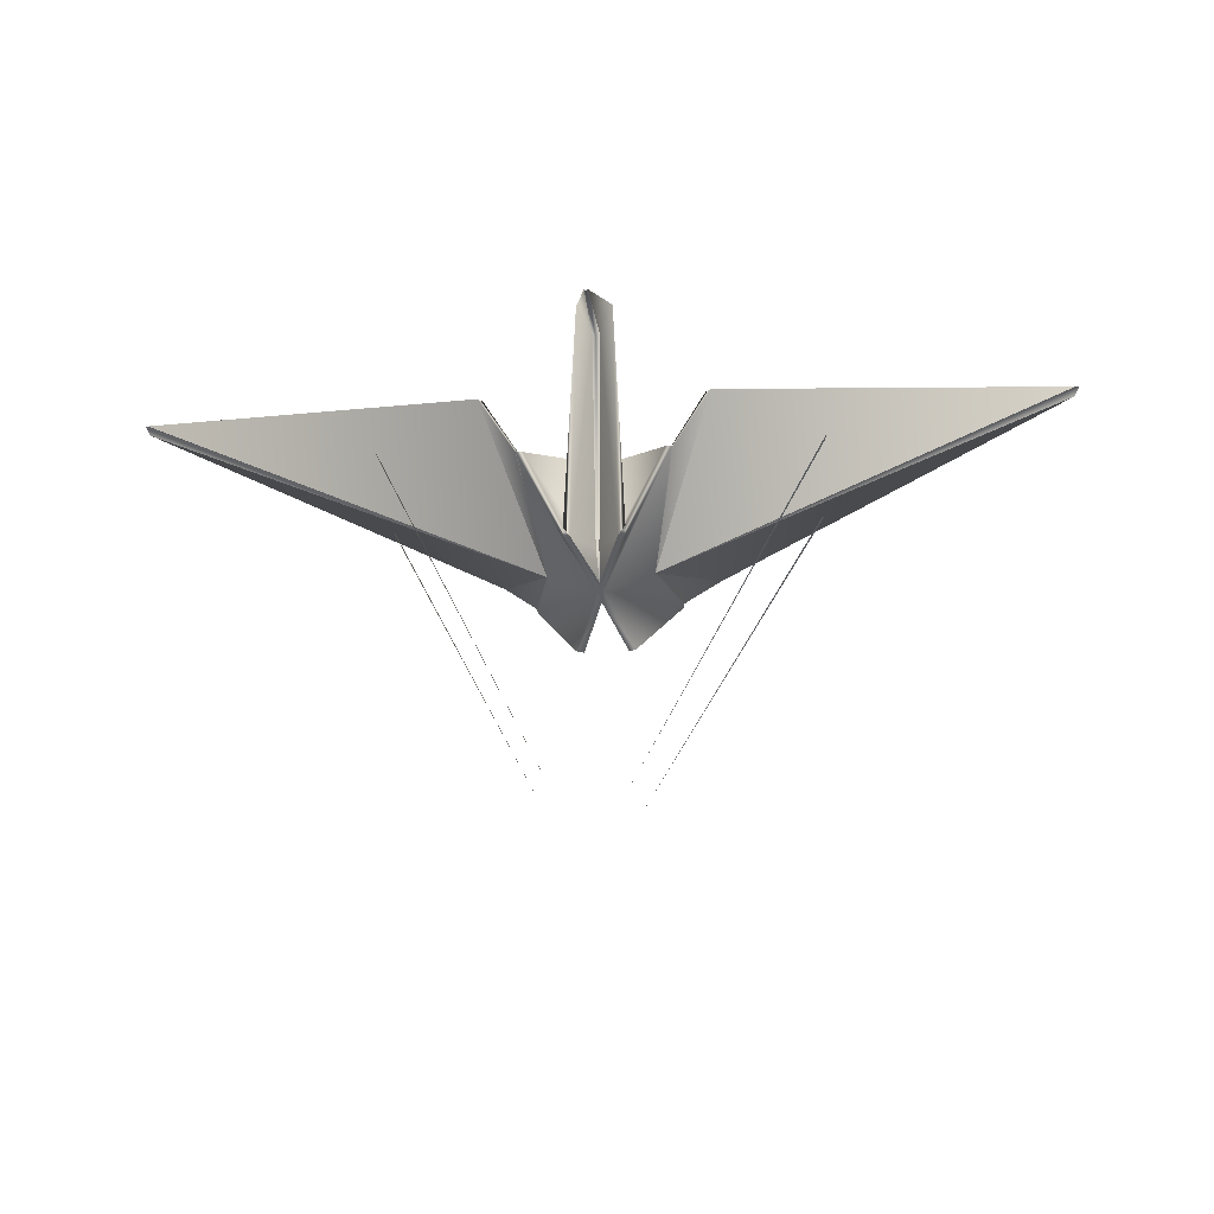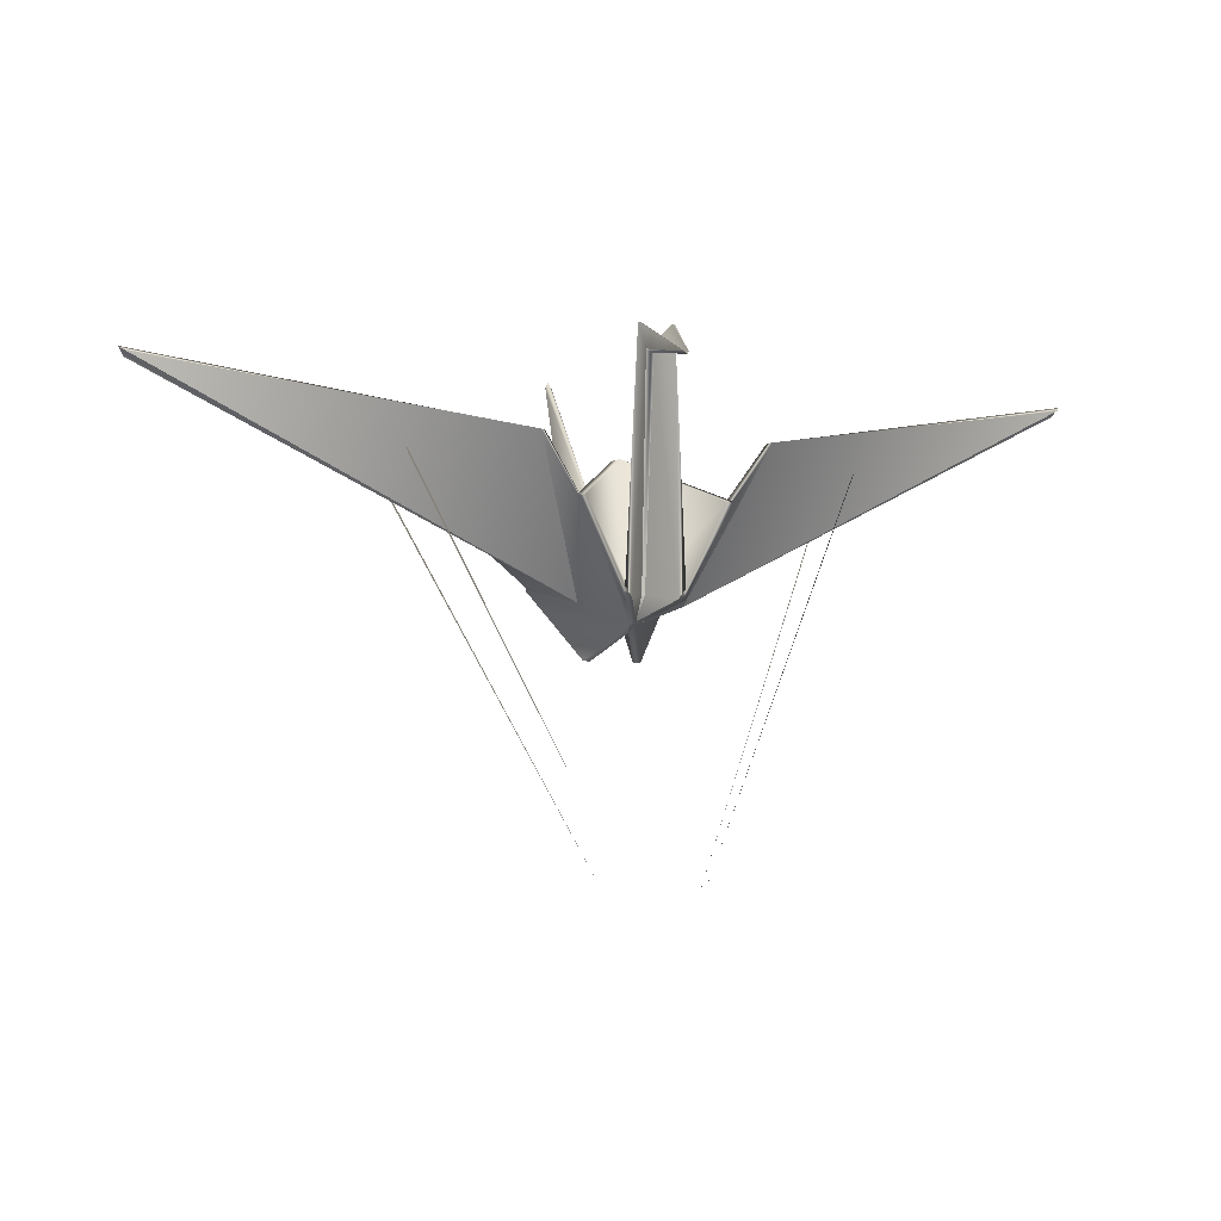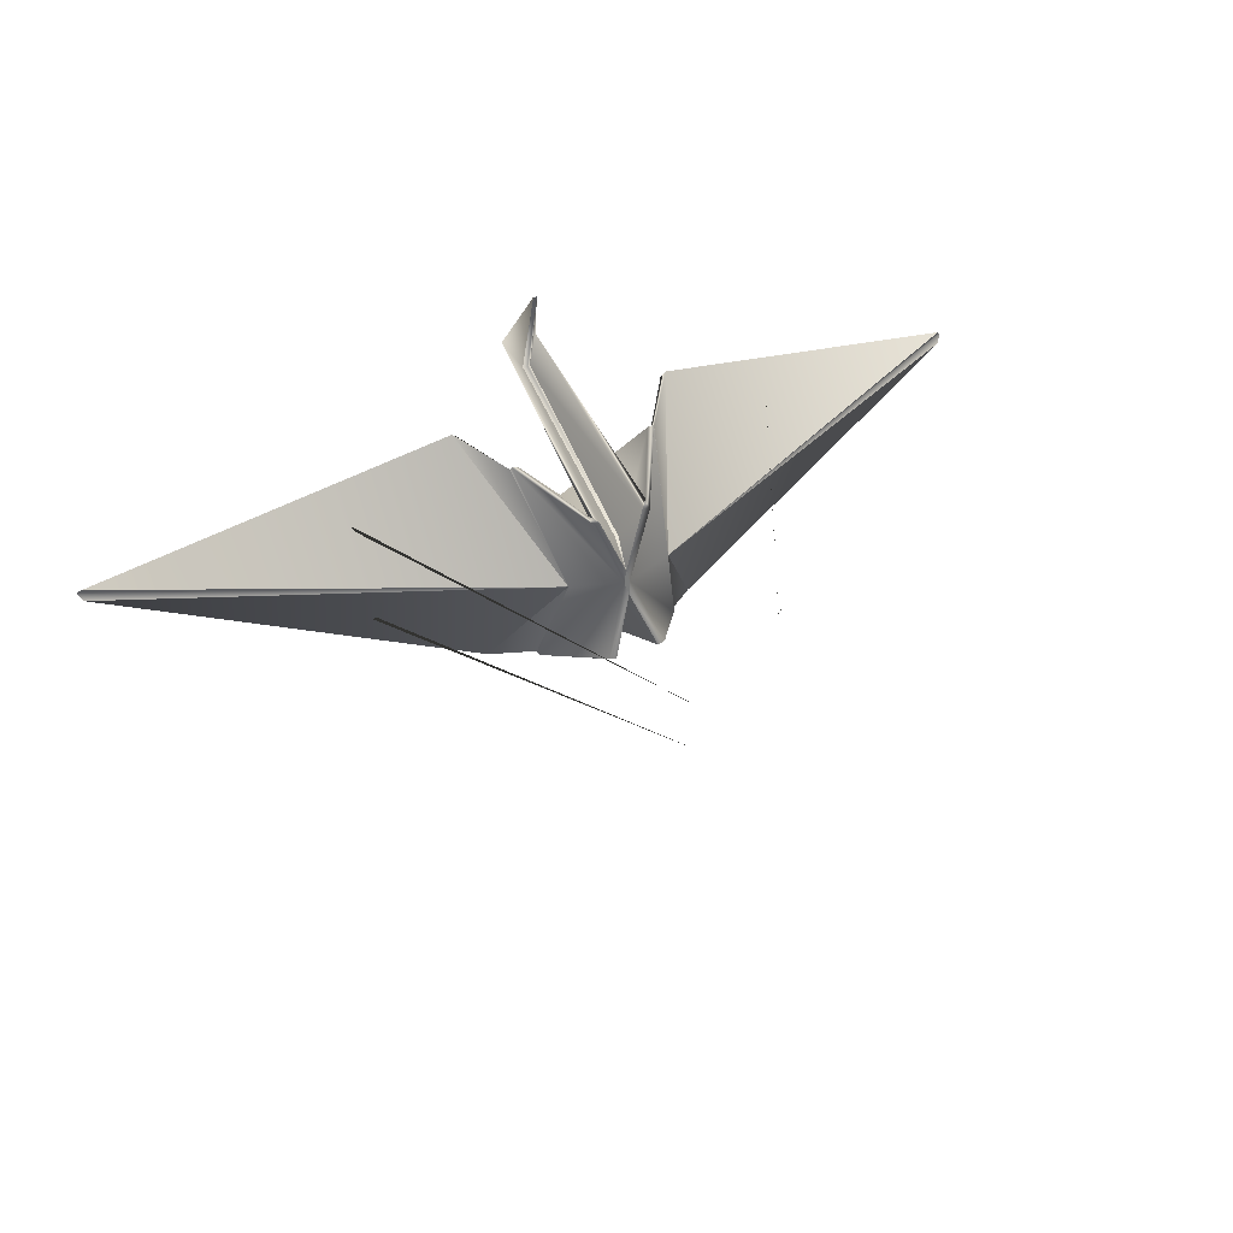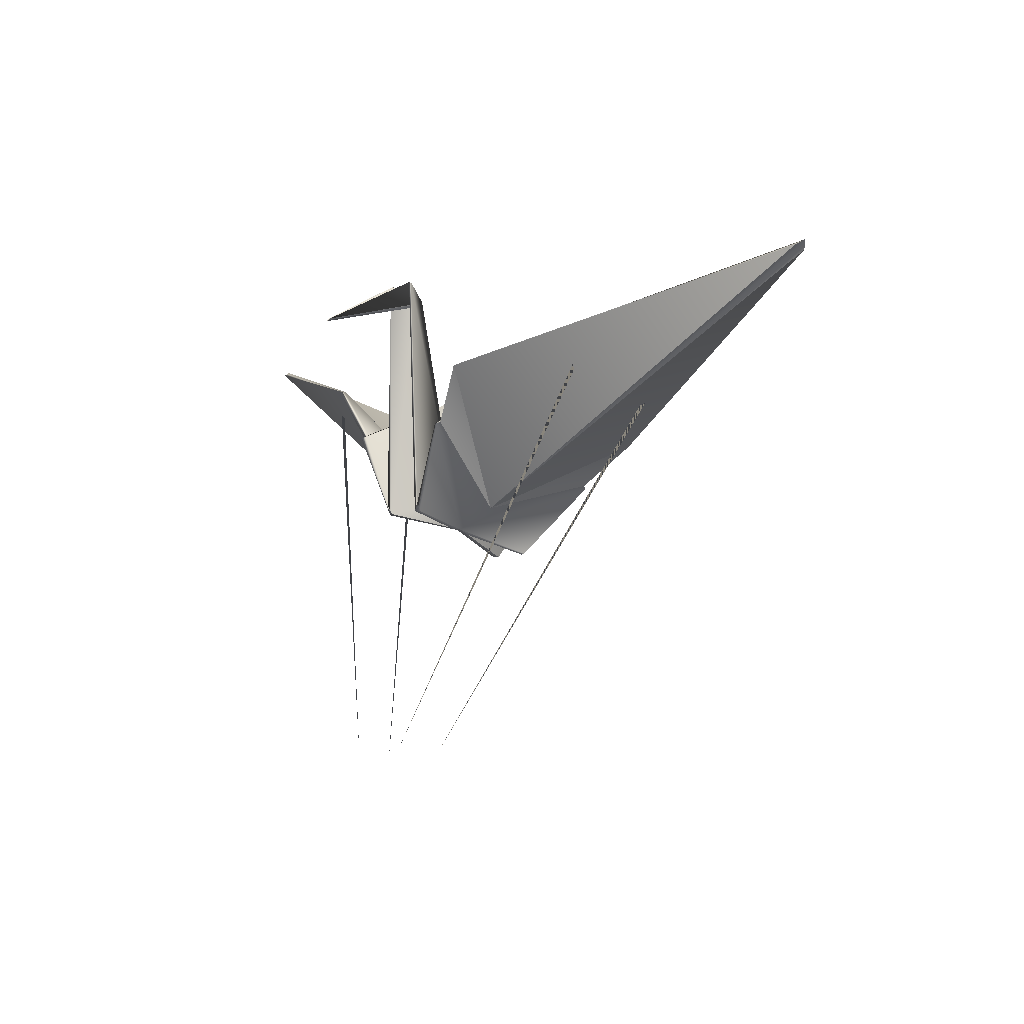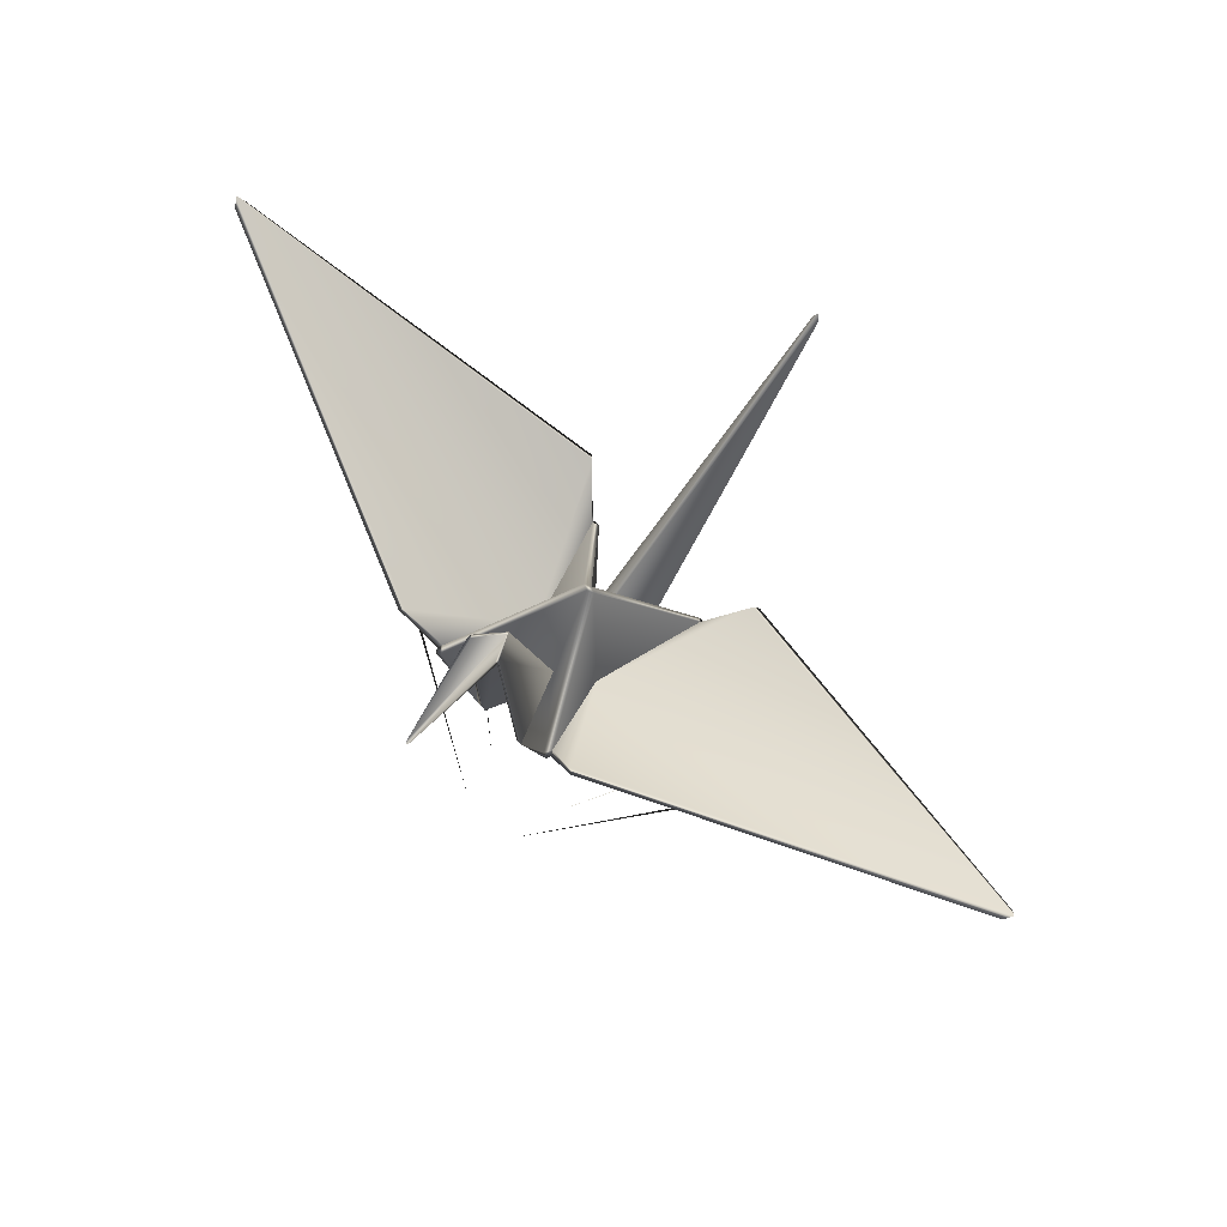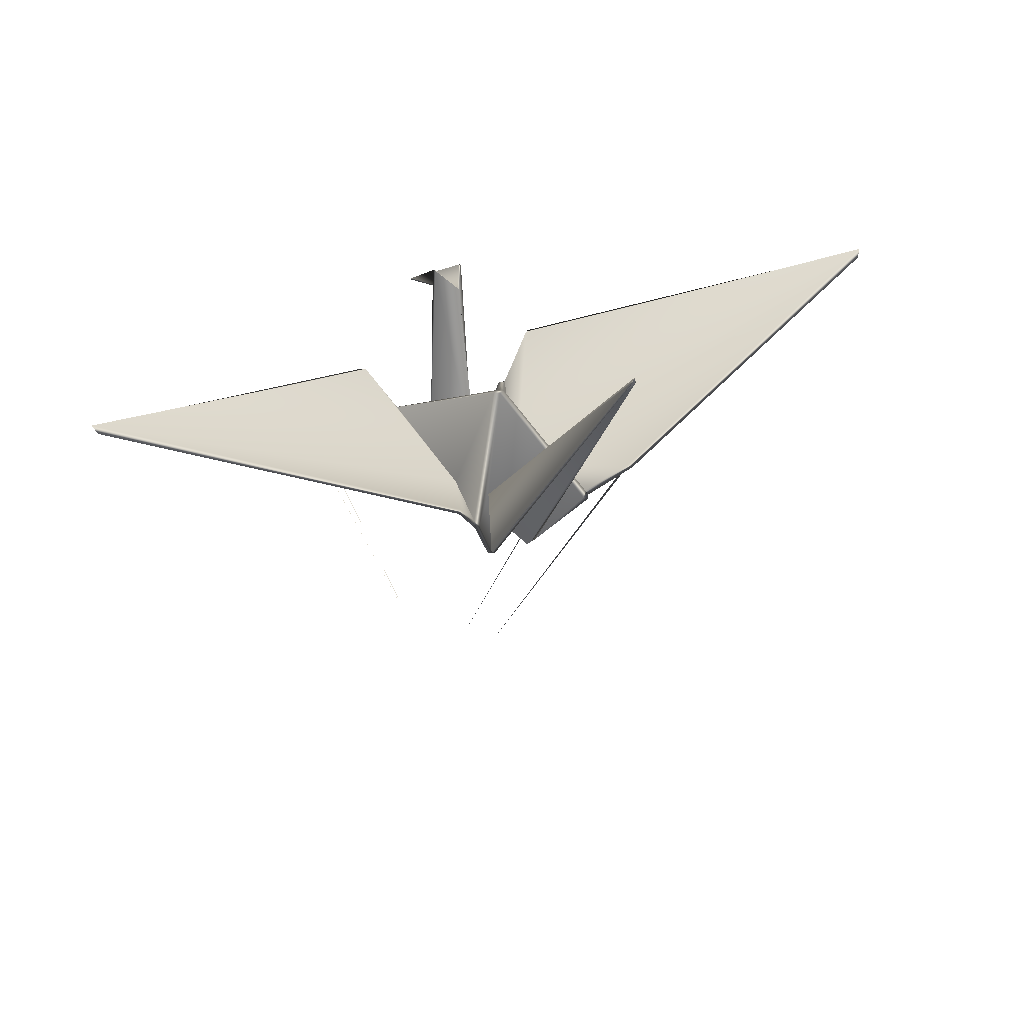
<metadata>
{"format":"obj","ext":"obj","renderer":"f3d","projection":"perspective","resolution":1024,"background":"white","views":[{"elev":-29.1,"azim":4.4,"up":"+Y"},{"elev":-8.4,"azim":-15.4,"up":"+Y"},{"elev":48.9,"azim":-23.2,"up":"+Z"},{"elev":-6.2,"azim":51.8,"up":"+Y"},{"elev":71.8,"azim":44.5,"up":"+Y"},{"elev":30.4,"azim":151.8,"up":"+Y"}]}
</metadata>
<code>
g Wing_Orizuru_LOD1
v -0.1187 0.2192 -0.121
v -0.6362 1.368 -0.5709
v -0.6362 1.365 -0.5834
v -0.6362 1.368 -0.5709
v 0.6362 1.368 -0.5709
v 0.1187 0.2192 -0.121
v 0.6362 1.365 -0.5834
v 0.6362 1.365 -0.5834
v 0.1187 0.2192 -0.121
v 0.6362 1.368 -0.5709
v 0.6441 1.448 -0.2728
v 0.1004 0.2421 0.005655
v 0.6441 1.445 -0.2854
v 0.6441 1.445 -0.2854
v 0.1004 0.2421 0.005655
v 0.6441 1.448 -0.2728
v -0.1004 0.2421 0.005655
v -0.6441 1.448 -0.2728
v -0.6441 1.445 -0.2854
v -0.6441 1.448 -0.2728
v 1.375 1.706 -0.4891
v 1.39 1.721 -0.5129
v 0.1504 1.04 -0.3304
v 1.375 1.696 -0.5256
v -0.00857 0.9804 -0.3144
v -4.768e-07 0.9864 -0.2748
v 0.008569 0.9804 -0.3144
v -4.768e-07 0.9658 -0.3516
v -0.006378 1.869 -1.281
v -4.768e-07 0.9658 -0.3516
v -4.768e-07 1.89 -1.285
v 0.00638 1.869 -1.281
v -4.768e-07 1.89 -1.285
v -4.768e-07 0.9658 -0.3516
v -4.768e-07 1.614 0.21
v -4.768e-07 1.702 -0.1263
v -0.01091 1.714 -0.1353
v -0.005427 1.623 0.2026
v -0.004607 1.052 -0.2031
v 0.004606 1.052 -0.2031
v 0.01091 1.714 -0.1353
v 0.005426 1.623 0.2026
v -4.768e-07 0.9864 -0.2748
v -1.375 1.706 -0.4891
v -0.1504 1.04 -0.3304
v -1.39 1.721 -0.5129
v -1.375 1.696 -0.5256
v -4.768e-07 1.89 -1.285
v 0.00638 1.869 -1.281
v 0.01012 1.87 -1.278
v 0.08424 0.929 -0.5476
v 0.06325 0.9054 -0.5294
v -4.768e-07 1.037 -0.3657
v -4.768e-07 0.9658 -0.3516
v -0.01012 1.87 -1.278
v -0.006378 1.869 -1.281
v -0.08424 0.929 -0.5476
v -0.06326 0.9054 -0.5294
v -4.768e-07 0.9658 -0.3516
v 0.1952 1.29 -0.0732
v 0.08424 1.052 -0.08668
v -4.768e-07 1.055 -0.2981
v -4.768e-07 1.47 -0.4366
v 0.01846 1.468 -0.4449
v 0.209 1.3 -0.09292
v 0.117 1.11 -0.3492
v 0.2119 1.286 -0.06753
v 0.2158 1.292 -0.07903
v 0.1504 1.04 -0.3304
v 0.008569 0.9804 -0.3144
v 0.08414 1.021 -0.09717
v 0.06325 1.023 -0.09064
v -4.768e-07 0.9864 -0.2748
v 0.209 1.146 -0.6657
v 0.1952 1.128 -0.6778
v 0.2158 1.133 -0.674
v 0.2119 1.122 -0.681
v 0.1504 1.04 -0.3304
v 0.008569 0.9804 -0.3144
v -4.768e-07 1.466 -0.4533
v -4.768e-07 1.037 -0.3657
v 0.08424 0.929 -0.5476
v 0.08414 0.9071 -0.5228
v -4.768e-07 0.9658 -0.3516
v 0.06325 0.9054 -0.5294
v -0.1952 1.128 -0.6778
v -0.08424 0.929 -0.5476
v -0.01845 1.468 -0.4449
v -0.209 1.146 -0.6657
v -0.117 1.11 -0.3492
v -0.2158 1.133 -0.674
v -0.2119 1.122 -0.681
v -0.1504 1.04 -0.3304
v -0.00857 0.9804 -0.3144
v -0.08414 0.9071 -0.5228
v -0.06326 0.9054 -0.5294
v -4.768e-07 0.9658 -0.3516
v -0.01845 1.468 -0.4449
v -0.209 1.3 -0.09292
v -0.1952 1.29 -0.0732
v -0.2158 1.292 -0.07903
v -0.2119 1.286 -0.06753
v -0.1504 1.04 -0.3304
v -0.00857 0.9804 -0.3144
v -4.768e-07 1.47 -0.4366
v -4.768e-07 1.055 -0.2981
v -0.08424 1.052 -0.08668
v -0.08414 1.021 -0.09717
v -4.768e-07 0.9864 -0.2748
v -0.06326 1.023 -0.09064
v -4.768e-07 1.466 -0.4533
v 0.04821 1.77 -0.08238
v 0.04431 1.77 -0.0725
v -4.768e-07 1.721 -0.153
v -4.768e-07 1.724 -0.1607
v -4.768e-07 1.055 -0.2981
v 0.08424 1.052 -0.08668
v 0.05159 1.769 -0.07153
v 0.06325 1.023 -0.09064
v 0.005426 1.623 0.2026
v 0.01091 1.714 -0.1353
v -4.768e-07 1.614 0.21
v 0.004606 1.052 -0.2031
v -4.768e-07 0.9864 -0.2748
v -4.768e-07 1.724 -0.1607
v -4.768e-07 1.721 -0.153
v -0.04431 1.77 -0.0725
v -0.04821 1.77 -0.08238
v -0.0516 1.769 -0.07153
v -0.08424 1.052 -0.08668
v -0.06326 1.023 -0.09064
v -0.005427 1.623 0.2026
v -0.01091 1.714 -0.1353
v -4.768e-07 1.614 0.21
v -0.004607 1.052 -0.2031
v -4.768e-07 1.055 -0.2981
v -4.768e-07 0.9864 -0.2748
v -0.06326 1.023 -0.09064
v -0.3074 1.455 -0.06605
v -1.39 1.721 -0.5129
v -0.117 1.11 -0.3492
v -0.3074 1.267 -0.7668
v -0.3215 1.456 -0.05305
v -0.1504 1.04 -0.3304
v -1.375 1.706 -0.4891
v -0.3074 1.455 -0.06605
v -1.39 1.721 -0.5129
v -0.209 1.3 -0.09292
v -0.117 1.11 -0.3492
v -0.2158 1.292 -0.07903
v -0.1504 1.04 -0.3304
v -0.209 1.146 -0.6657
v -0.3074 1.267 -0.7668
v -1.375 1.696 -0.5256
v -0.3215 1.261 -0.7784
v -0.1504 1.04 -0.3304
v -0.2158 1.133 -0.674
v -0.1504 1.04 -0.3304
v 0.3074 1.455 -0.06605
v 0.117 1.11 -0.3492
v 1.39 1.721 -0.5129
v 0.3074 1.267 -0.7668
v 0.3215 1.456 -0.05305
v 1.375 1.706 -0.4891
v 0.1504 1.04 -0.3304
v 0.3074 1.455 -0.06605
v 0.209 1.3 -0.09292
v 0.117 1.11 -0.3492
v 0.2158 1.292 -0.07903
v 0.1504 1.04 -0.3304
v 1.39 1.721 -0.5129
v 0.209 1.146 -0.6657
v 0.3074 1.267 -0.7668
v 1.375 1.696 -0.5256
v 0.3215 1.261 -0.7784
v 0.1504 1.04 -0.3304
v 0.2158 1.133 -0.674
v 0.1504 1.04 -0.3304
g Wing_Orizuru_LOD1_0
f 3 2 1
f 4 3 1
f 7 6 5
f 10 9 8
f 13 12 11
f 16 15 14
f 19 18 17
f 20 19 17
f 23 22 21
f 22 23 24
f 27 26 25
f 28 27 25
f 31 30 29
f 31 30 29
f 34 33 32
f 34 33 32
f 37 36 35
f 38 37 35
f 36 37 39
f 36 39 40
f 40 41 36
f 36 41 35
f 41 42 35
f 40 39 43
f 46 45 44
f 45 46 47
f 50 49 48
f 49 50 51
f 52 49 51
f 53 51 50
f 48 53 50
f 54 49 52
f 53 48 55
f 56 55 48
f 55 56 57
f 57 53 55
f 56 58 57
f 56 59 58
f 62 61 60
f 63 62 60
f 63 60 64
f 60 65 64
f 65 66 64
f 60 67 65
f 67 60 61
f 67 68 65
f 68 67 69
f 67 70 69
f 67 61 71
f 67 71 70
f 72 71 61
f 71 72 73
f 70 71 73
f 66 74 64
f 74 75 64
f 75 74 76
f 77 75 76
f 77 76 78
f 79 77 78
f 75 80 64
f 81 80 75
f 82 81 75
f 75 77 82
f 82 77 83
f 77 79 83
f 83 79 84
f 85 83 84
f 83 85 82
f 80 81 86
f 81 87 86
f 80 86 88
f 86 89 88
f 89 90 88
f 89 86 91
f 86 92 91
f 92 86 87
f 91 92 93
f 92 94 93
f 92 87 95
f 92 95 94
f 96 95 87
f 95 96 97
f 94 95 97
f 90 99 98
f 99 100 98
f 100 99 101
f 102 100 101
f 102 101 103
f 104 102 103
f 100 105 98
f 106 105 100
f 107 106 100
f 100 102 107
f 107 102 108
f 102 104 108
f 108 104 109
f 110 108 109
f 108 110 107
f 111 98 105
f 114 113 112
f 115 114 112
f 115 112 116
f 112 117 116
f 112 113 118
f 112 118 117
f 118 119 117
f 120 113 114
f 113 120 118
f 120 121 118
f 119 118 121
f 122 120 114
f 123 119 121
f 119 123 124
f 127 126 125
f 128 127 125
f 127 128 129
f 129 128 130
f 128 125 130
f 131 129 130
f 127 132 126
f 132 127 129
f 129 133 132
f 129 131 133
f 132 134 126
f 131 135 133
f 125 136 130
f 135 138 137
f 141 140 139
f 140 141 142
f 145 144 143
f 143 146 145
f 146 147 145
f 148 146 143
f 149 146 148
f 150 148 143
f 150 143 151
f 153 149 152
f 147 153 154
f 153 155 154
f 153 152 155
f 156 154 155
f 152 157 155
f 155 157 158
f 161 160 159
f 160 161 162
f 165 164 163
f 166 163 164
f 166 167 163
f 166 168 167
f 167 169 163
f 163 169 170
f 171 166 164
f 168 173 172
f 173 171 174
f 175 173 174
f 172 173 175
f 174 176 175
f 177 172 175
f 177 175 178
f 64 80 63

</code>
